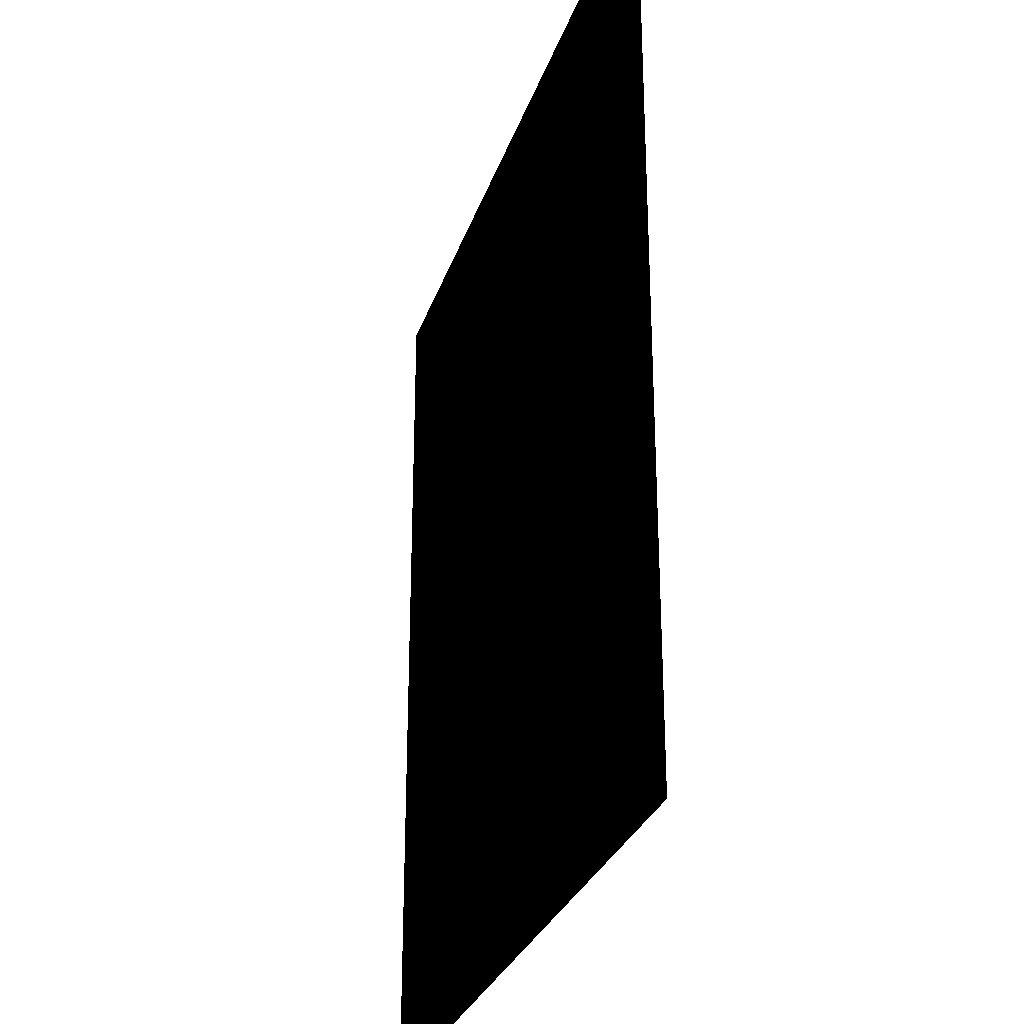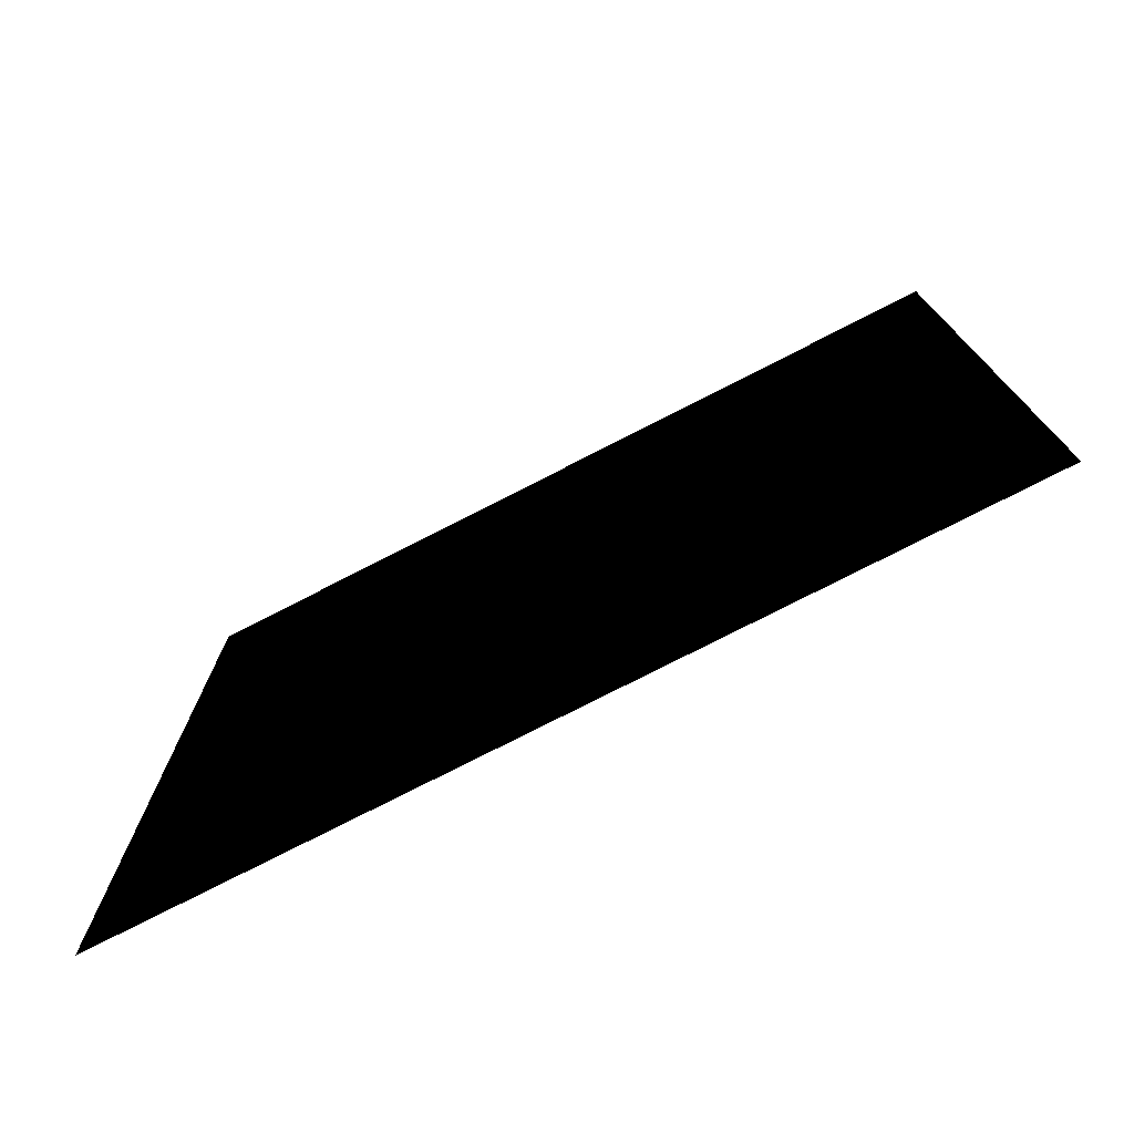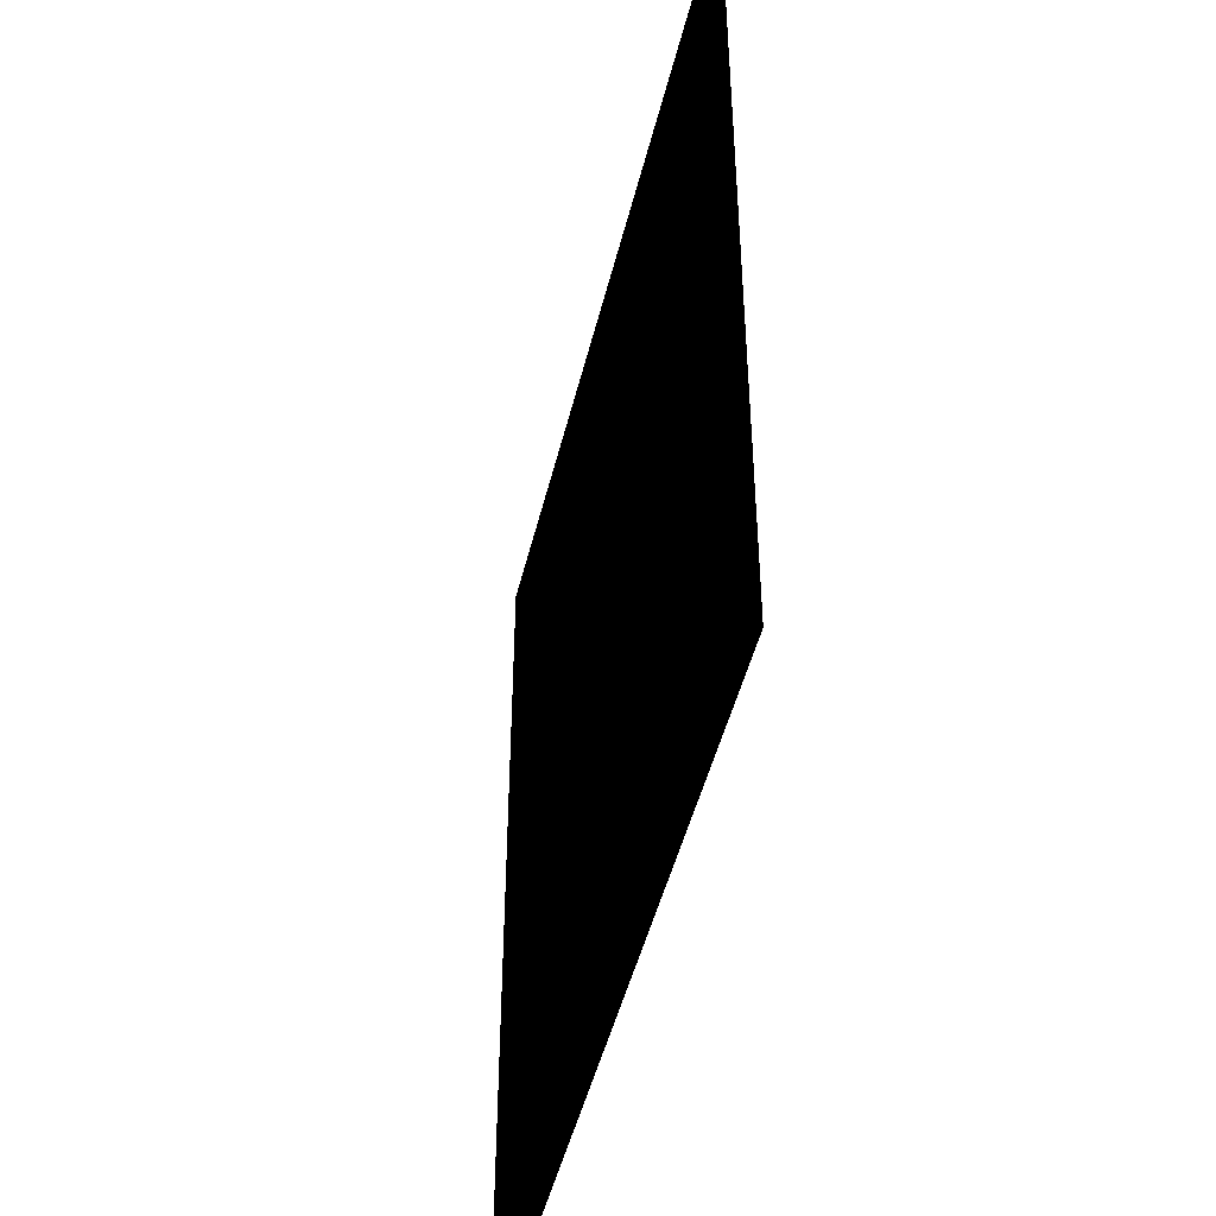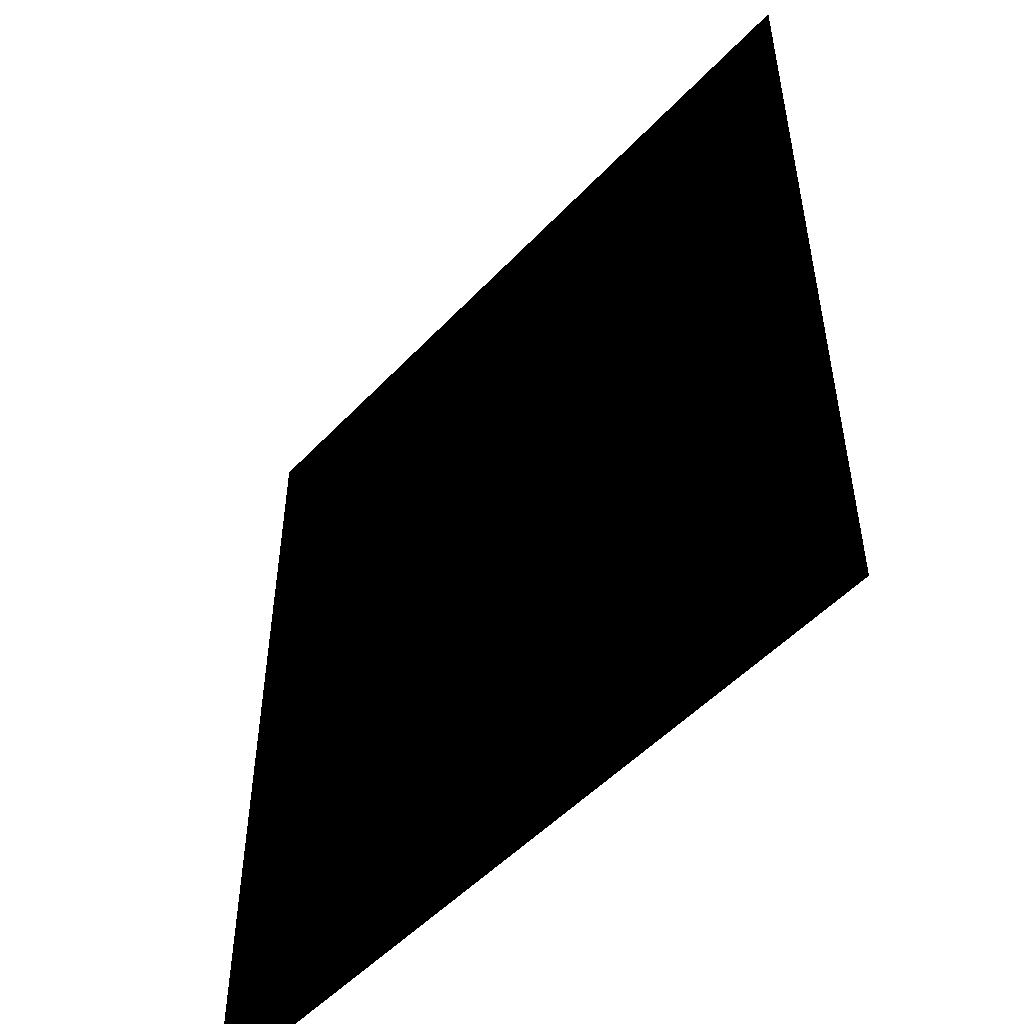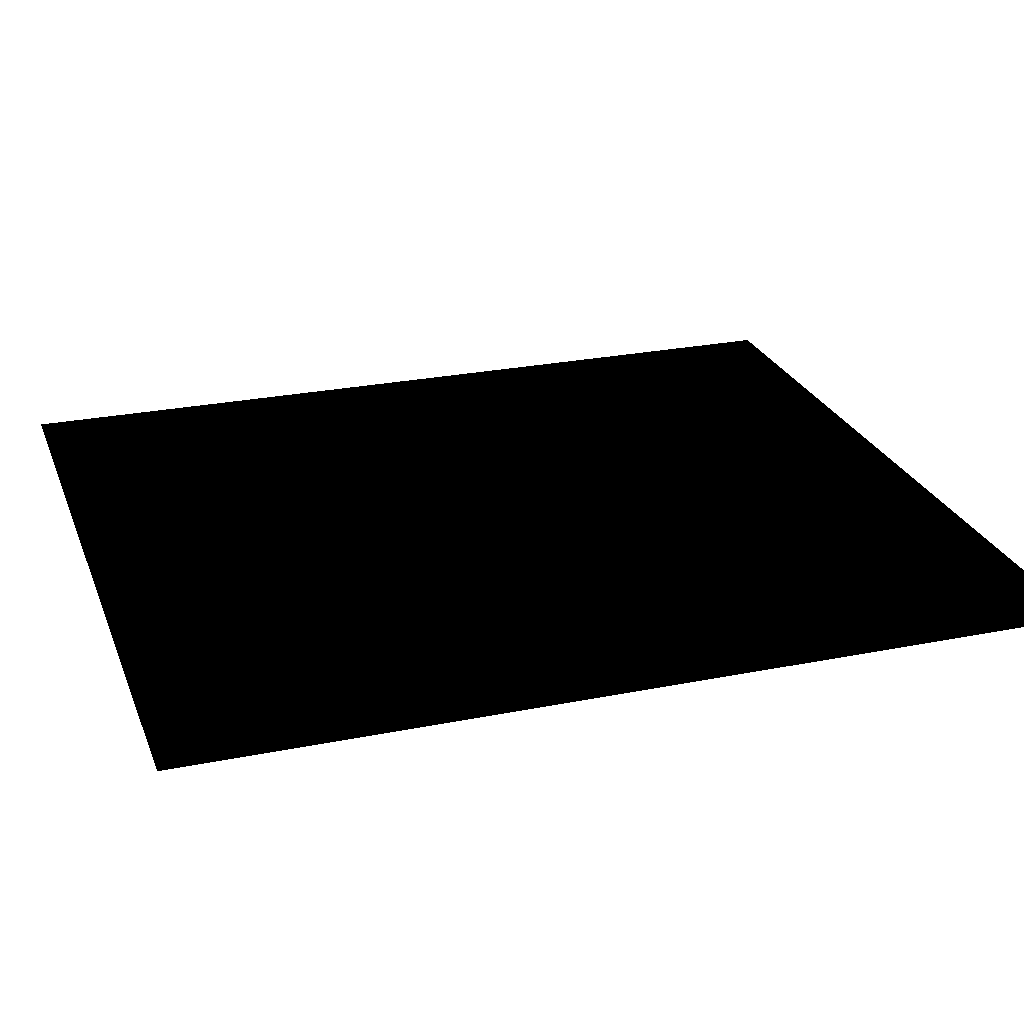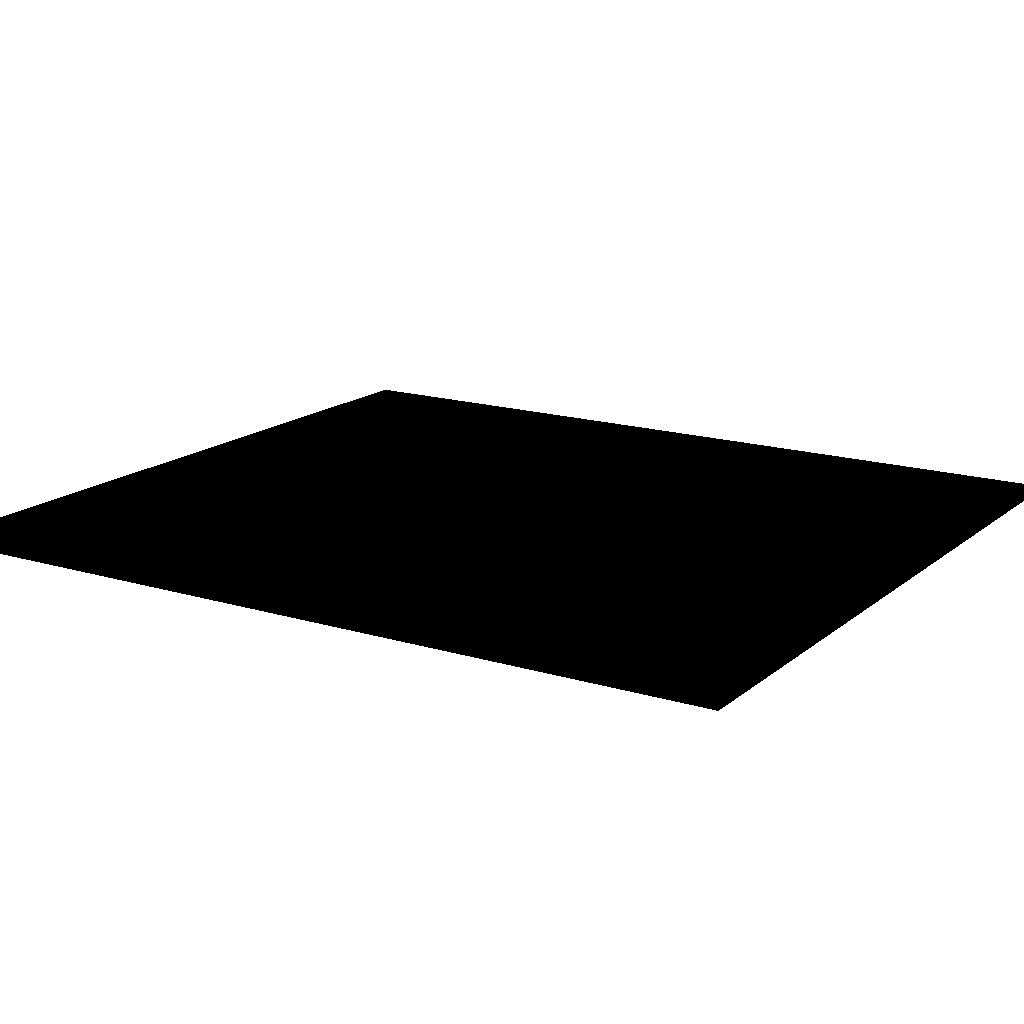
<metadata>
{"format":"obj","ext":"obj","renderer":"f3d","projection":"perspective","resolution":1024,"background":"white","views":[{"elev":-28.6,"azim":73.4,"up":"+Y"},{"elev":-76.6,"azim":-152.9,"up":"+Y"},{"elev":-48.0,"azim":-103.6,"up":"+Y"},{"elev":-51.3,"azim":-131.5,"up":"+Y"},{"elev":25.2,"azim":71.9,"up":"+Z"},{"elev":16.3,"azim":122.1,"up":"+Z"}]}
</metadata>
<code>
g WavySpriteMesh
v 0.445 0 0
v -0.445 0 0
v 0.445 0.1667 0
v -0.445 0.1667 0
v 0.445 0.3333 0
v -0.445 0.3333 0
v 0.445 0.5 0
v -0.445 0.5 0
v 0.445 0.6667 0
v -0.445 0.6667 0
v 0.445 0.8333 0
v -0.445 0.8333 0
v 0.445 1 0
v -0.445 1 0
g WavySpriteMesh_0
f 4 3 1
f 1 2 4
f 6 5 3
f 3 4 6
f 8 7 5
f 5 6 8
f 10 9 7
f 7 8 10
f 12 11 9
f 9 10 12
f 14 13 11
f 11 12 14

</code>
